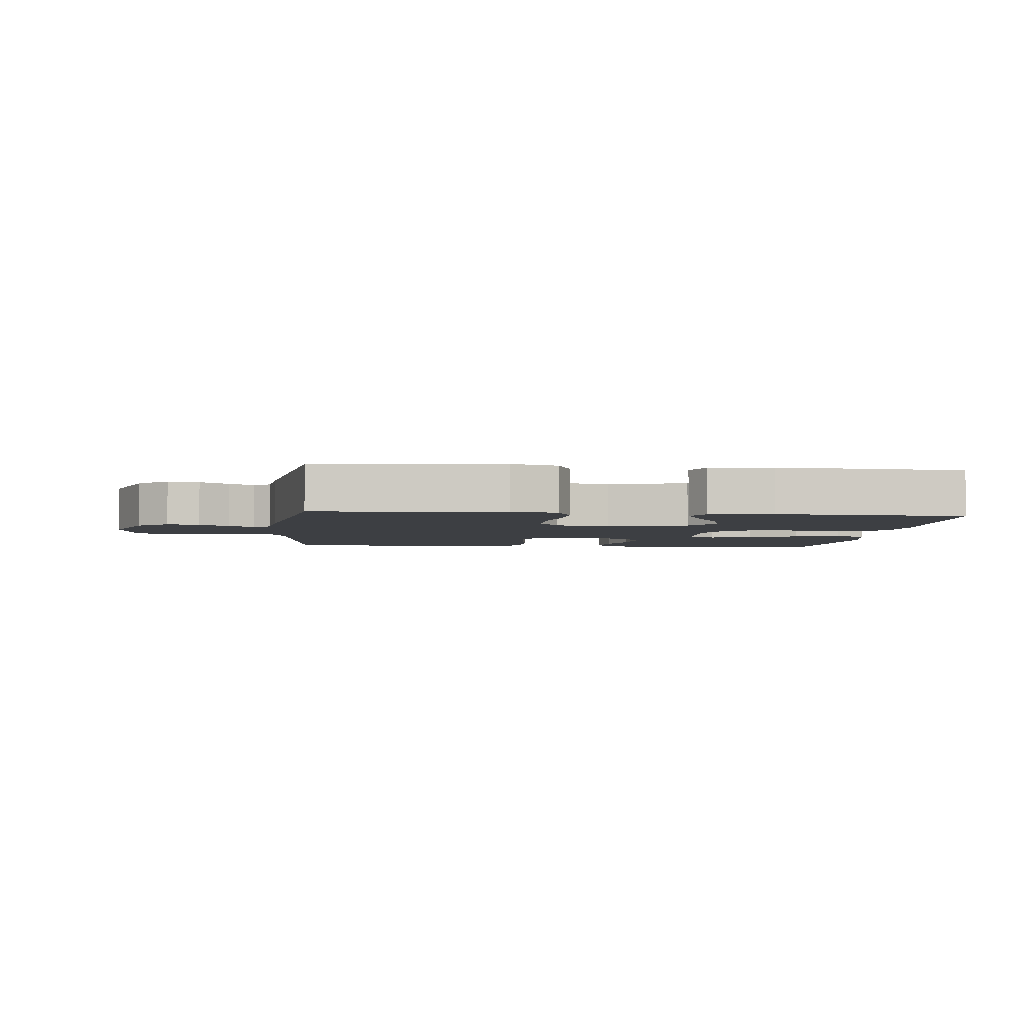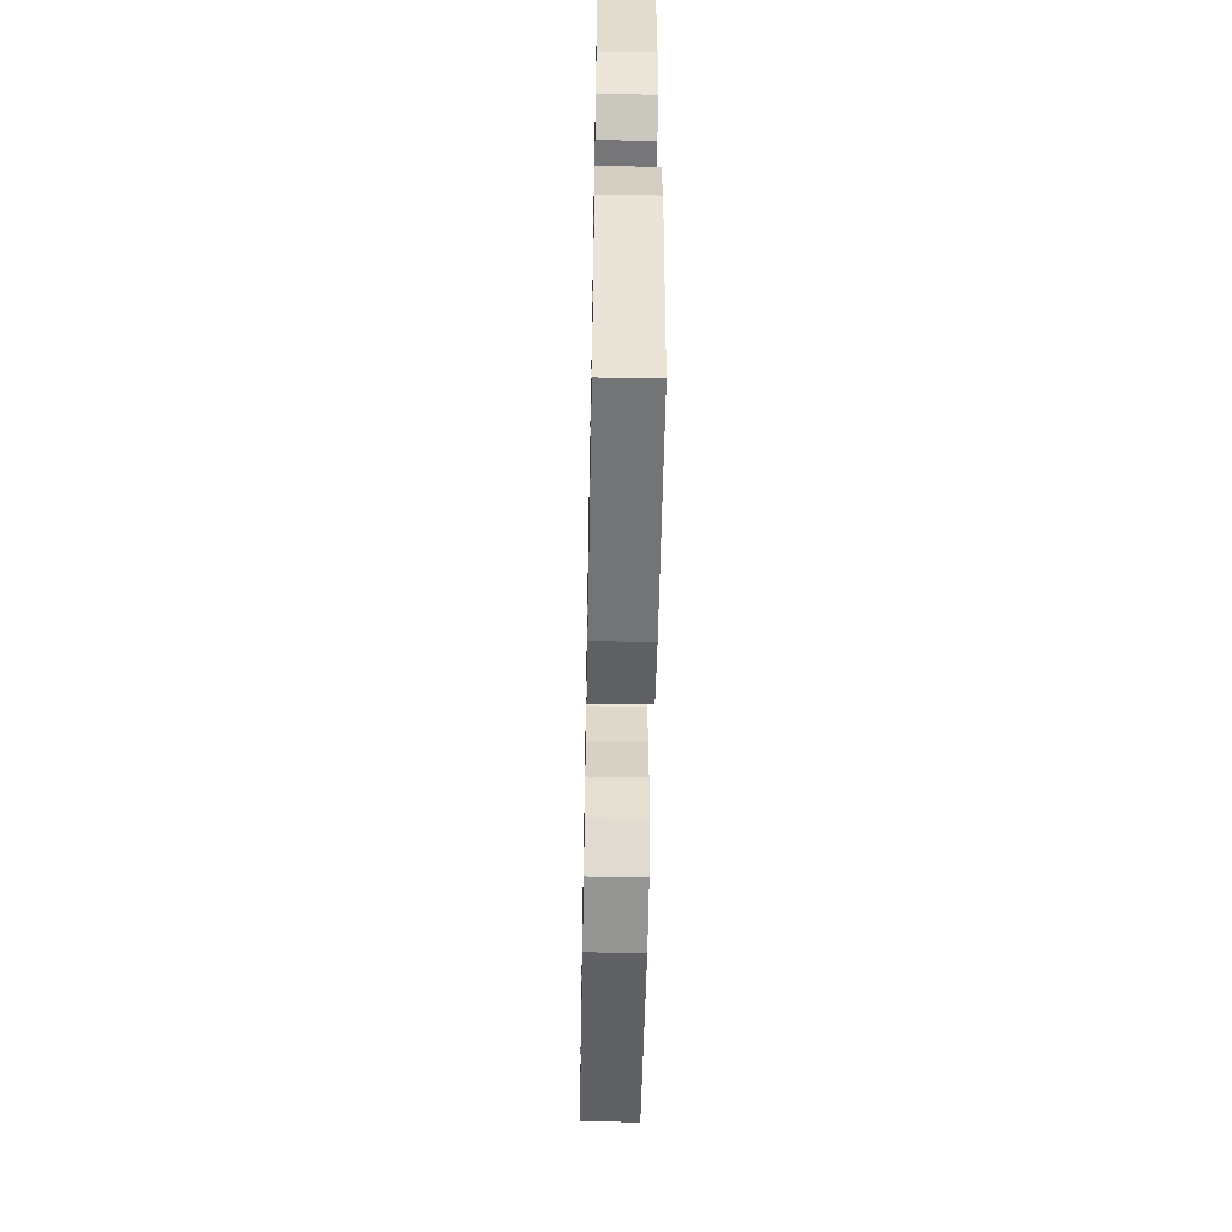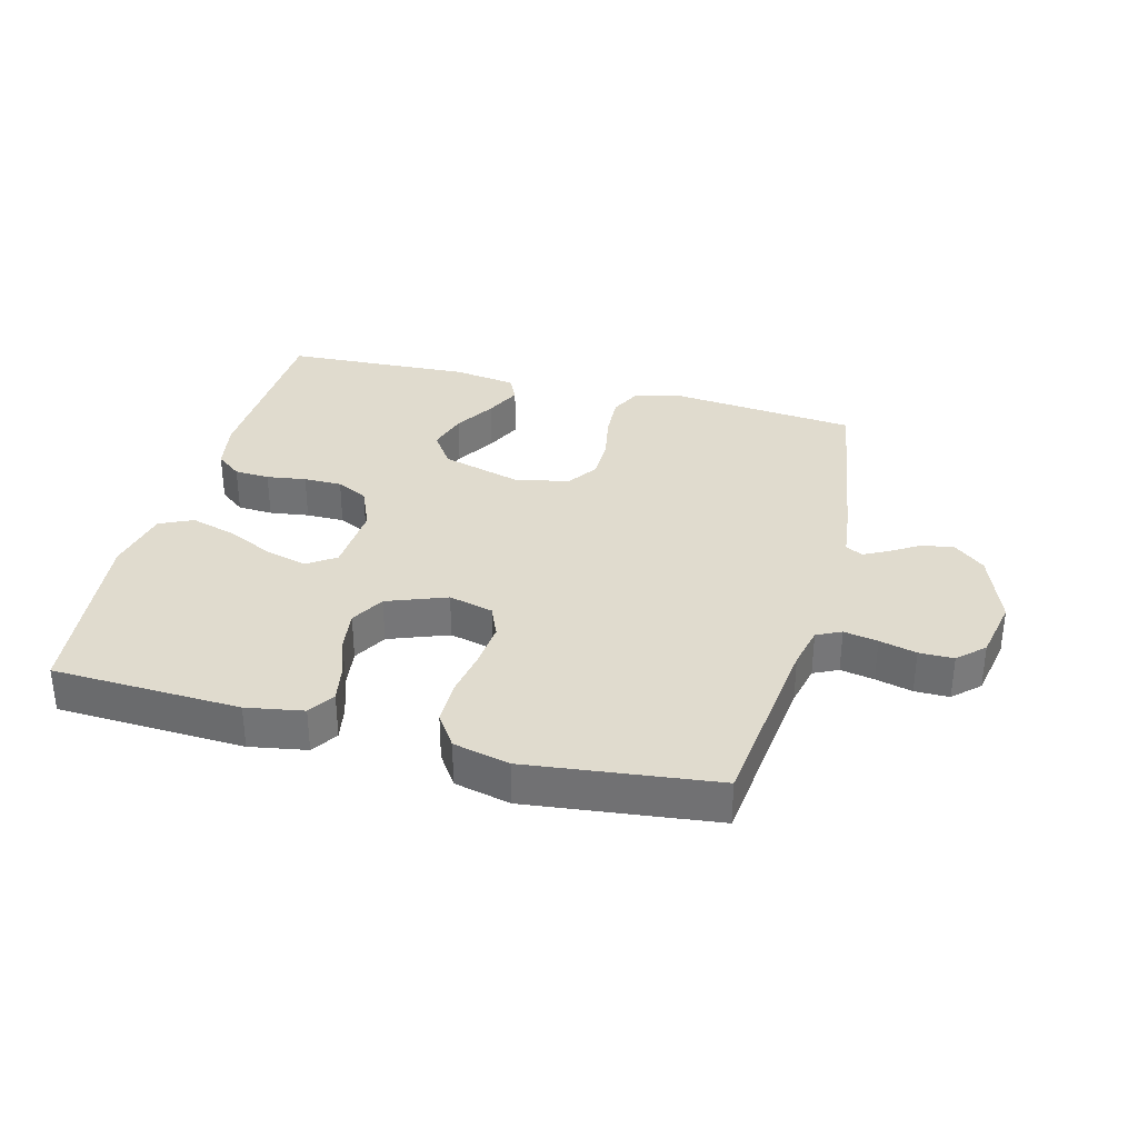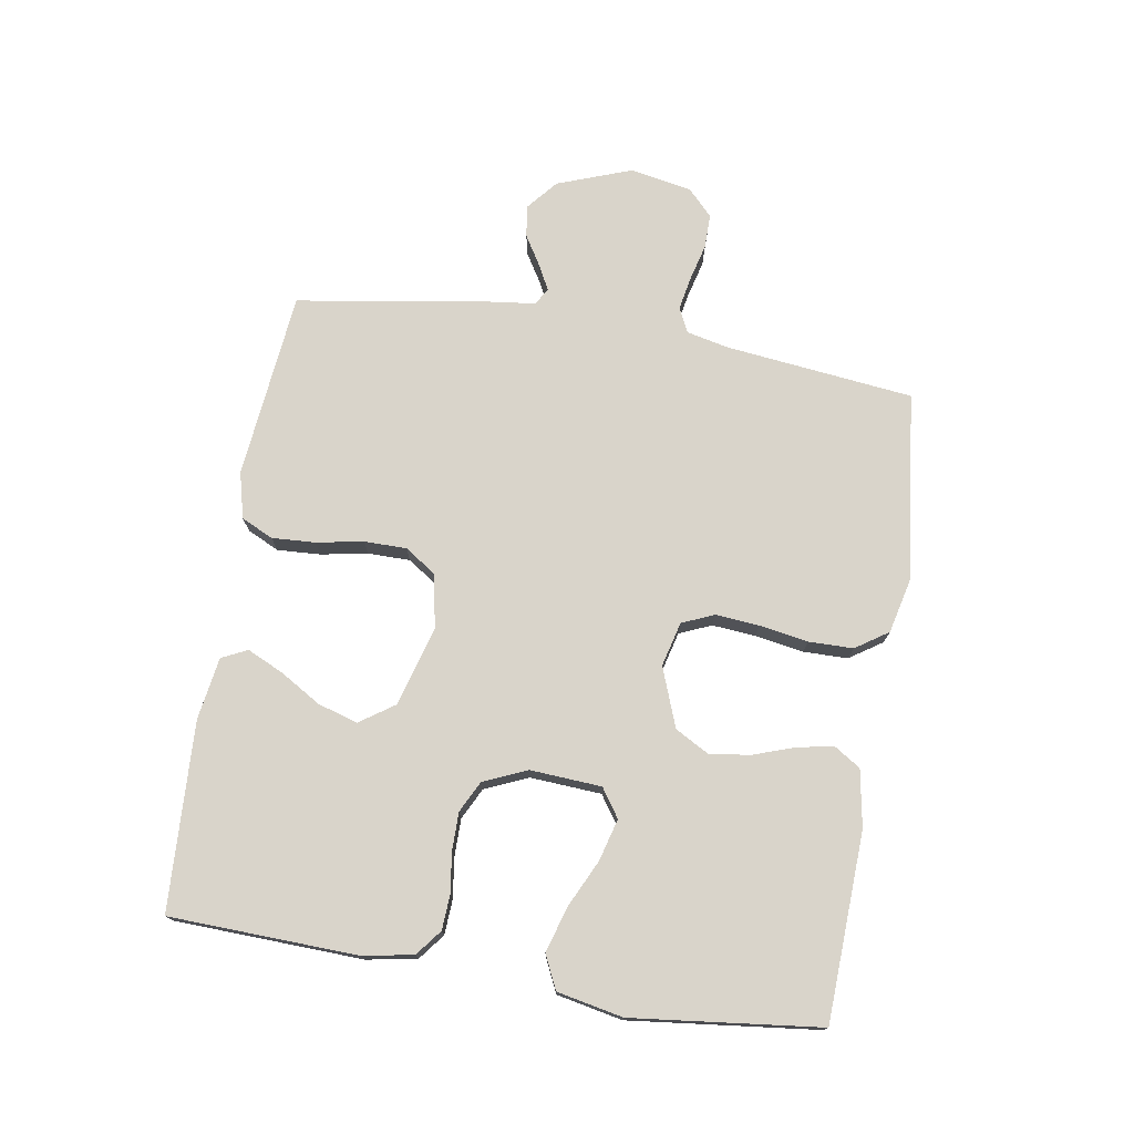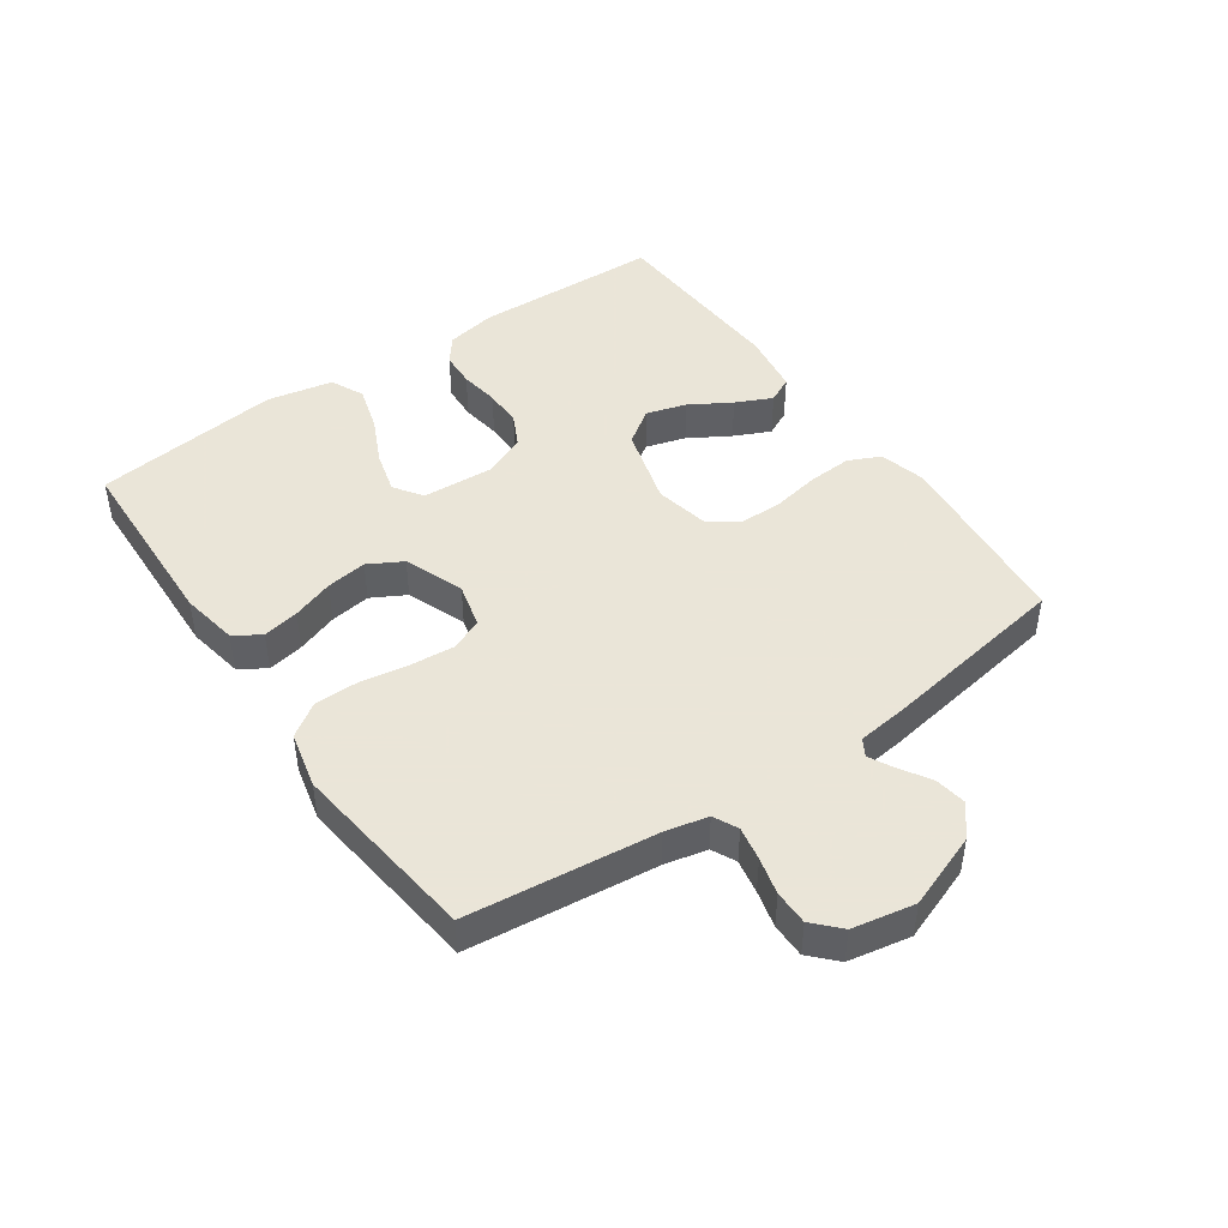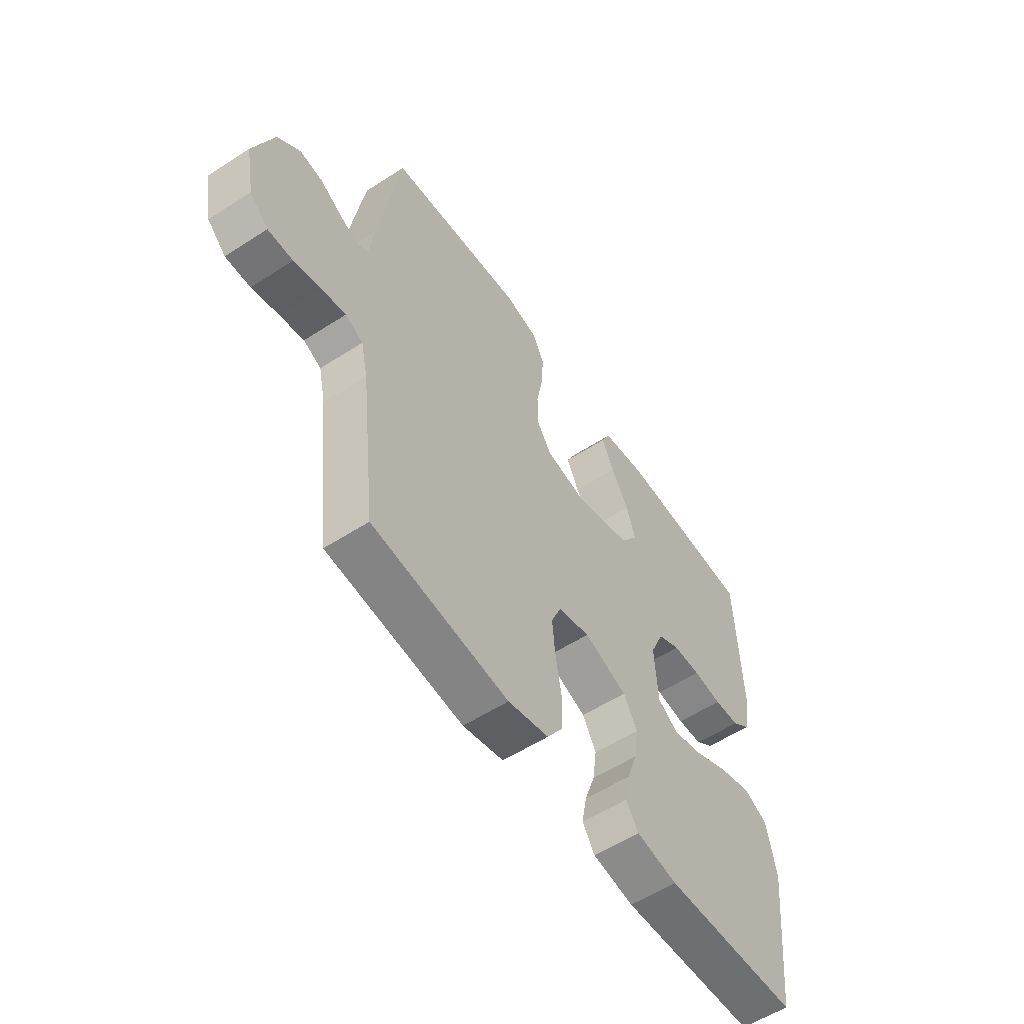
<metadata>
{"format":"obj","ext":"obj","renderer":"f3d","projection":"perspective","resolution":1024,"background":"white","views":[{"elev":-3.8,"azim":-6.1,"up":"+Y"},{"elev":-53.8,"azim":88.9,"up":"+Z"},{"elev":33.5,"azim":-165.2,"up":"+Y"},{"elev":74.8,"azim":99.4,"up":"+Y"},{"elev":45.5,"azim":-124.9,"up":"+Y"},{"elev":-56.3,"azim":-55.9,"up":"+Z"}]}
</metadata>
<code>
v 0.5 0.07 0.5
v 0.51 0.07 0.2
v 0.495 0.07 0.12
v 0.454 0.07 0.088
v 0.398 0.07 0.085
v 0.335 0.07 0.094
v 0.274 0.07 0.094
v 0.224 0.07 0.069
v 0.194 0.07 0
v 0.201 0.07 -0.114
v 0.246 0.07 -0.145
v 0.313 0.07 -0.127
v 0.389 0.07 -0.091
v 0.461 0.07 -0.07
v 0.514 0.07 -0.095
v 0.535 0.07 -0.2
v 0.5 0.07 -0.5
v 0.2 0.07 -0.512
v 0.109 0.07 -0.496
v 0.082 0.07 -0.454
v 0.093 0.07 -0.396
v 0.116 0.07 -0.33
v 0.125 0.07 -0.265
v 0.095 0.07 -0.211
v 0 0.07 -0.175
v -0.071 0.07 -0.193
v -0.093 0.07 -0.244
v -0.087 0.07 -0.314
v -0.074 0.07 -0.392
v -0.075 0.07 -0.463
v -0.11 0.07 -0.515
v -0.2 0.07 -0.536
v -0.5 0.07 -0.5
v -0.534 0.07 -0.2
v -0.549 0.07 -0.132
v -0.588 0.07 -0.113
v -0.642 0.07 -0.123
v -0.701 0.07 -0.138
v -0.756 0.07 -0.138
v -0.797 0.07 -0.099
v -0.816 0.07 0
v -0.772 0.07 0.119
v -0.723 0.07 0.16
v -0.672 0.07 0.152
v -0.625 0.07 0.123
v -0.585 0.07 0.102
v -0.558 0.07 0.118
v -0.548 0.07 0.2
v -0.5 0.07 0.5
v -0.2 0.07 0.53
v -0.126 0.07 0.511
v -0.102 0.07 0.46
v -0.106 0.07 0.391
v -0.12 0.07 0.316
v -0.12 0.07 0.248
v -0.087 0.07 0.199
v 0 0.07 0.181
v 0.127 0.07 0.217
v 0.165 0.07 0.272
v 0.146 0.07 0.336
v 0.107 0.07 0.401
v 0.08 0.07 0.459
v 0.1 0.07 0.5
v 0.2 0.07 0.515
v 0.5 0 0.5
v 0.51 0 0.2
v 0.495 0 0.12
v 0.454 0 0.088
v 0.398 0 0.085
v 0.335 0 0.094
v 0.274 0 0.094
v 0.224 0 0.069
v 0.194 0 0
v 0.201 0 -0.114
v 0.246 0 -0.145
v 0.313 0 -0.127
v 0.389 0 -0.091
v 0.461 0 -0.07
v 0.514 0 -0.095
v 0.535 0 -0.2
v 0.5 0 -0.5
v 0.2 0 -0.512
v 0.109 0 -0.496
v 0.082 0 -0.454
v 0.093 0 -0.396
v 0.116 0 -0.33
v 0.125 0 -0.265
v 0.095 0 -0.211
v 0 0 -0.175
v -0.071 0 -0.193
v -0.093 0 -0.244
v -0.087 0 -0.314
v -0.074 0 -0.392
v -0.075 0 -0.463
v -0.11 0 -0.515
v -0.2 0 -0.536
v -0.5 0 -0.5
v -0.534 0 -0.2
v -0.549 0 -0.132
v -0.588 0 -0.113
v -0.642 0 -0.123
v -0.701 0 -0.138
v -0.756 0 -0.138
v -0.797 0 -0.099
v -0.816 0 0
v -0.772 0 0.119
v -0.723 0 0.16
v -0.672 0 0.152
v -0.625 0 0.123
v -0.585 0 0.102
v -0.558 0 0.118
v -0.548 0 0.2
v -0.5 0 0.5
v -0.2 0 0.53
v -0.126 0 0.511
v -0.102 0 0.46
v -0.106 0 0.391
v -0.12 0 0.316
v -0.12 0 0.248
v -0.087 0 0.199
v 0 0 0.181
v 0.127 0 0.217
v 0.165 0 0.272
v 0.146 0 0.336
v 0.107 0 0.401
v 0.08 0 0.459
v 0.1 0 0.5
v 0.2 0 0.515
f 4 5 6
f 3 4 6
f 2 3 6
f 1 2 6
f 64 1 6
f 63 64 6
f 62 63 6
f 61 62 6
f 60 61 6
f 59 60 6 7
f 58 59 7 8
f 57 58 8 9
f 56 57 9 10
f 52 53 54
f 51 52 54
f 50 51 54
f 49 50 54
f 48 49 54
f 47 48 54
f 46 47 54 55
f 43 44 45
f 42 43 45
f 41 42 45
f 40 41 45
f 39 40 45
f 38 39 45
f 37 38 45
f 36 37 45 46
f 46 55 56
f 36 46 56
f 35 36 56
f 32 33 34
f 31 32 34
f 30 31 34
f 29 30 34
f 28 29 34
f 27 28 34 35
f 20 21 22
f 19 20 22
f 18 19 22
f 17 18 22
f 16 17 22
f 15 16 22
f 14 15 22
f 13 14 22
f 12 13 22
f 11 12 22 23
f 10 11 23 24
f 26 27 35 56
f 25 26 56 10
f 10 24 25
f 70 69 68
f 70 68 67
f 70 67 66
f 70 66 65
f 70 65 128
f 70 128 127
f 70 127 126
f 70 126 125
f 70 125 124
f 71 70 124 123
f 72 71 123 122
f 73 72 122 121
f 74 73 121 120
f 118 117 116
f 118 116 115
f 118 115 114
f 118 114 113
f 118 113 112
f 118 112 111
f 119 118 111 110
f 109 108 107
f 109 107 106
f 109 106 105
f 109 105 104
f 109 104 103
f 109 103 102
f 109 102 101
f 110 109 101 100
f 120 119 110
f 120 110 100
f 120 100 99
f 98 97 96
f 98 96 95
f 98 95 94
f 98 94 93
f 98 93 92
f 99 98 92 91
f 86 85 84
f 86 84 83
f 86 83 82
f 86 82 81
f 86 81 80
f 86 80 79
f 86 79 78
f 86 78 77
f 86 77 76
f 87 86 76 75
f 88 87 75 74
f 120 99 91 90
f 74 120 90 89
f 89 88 74
f 1 65 66 2
f 2 66 67 3
f 3 67 68 4
f 4 68 69 5
f 5 69 70 6
f 6 70 71 7
f 7 71 72 8
f 8 72 73 9
f 9 73 74 10
f 10 74 75 11
f 11 75 76 12
f 12 76 77 13
f 13 77 78 14
f 14 78 79 15
f 15 79 80 16
f 16 80 81 17
f 17 81 82 18
f 18 82 83 19
f 19 83 84 20
f 20 84 85 21
f 21 85 86 22
f 22 86 87 23
f 23 87 88 24
f 24 88 89 25
f 25 89 90 26
f 26 90 91 27
f 27 91 92 28
f 28 92 93 29
f 29 93 94 30
f 30 94 95 31
f 31 95 96 32
f 32 96 97 33
f 33 97 98 34
f 34 98 99 35
f 35 99 100 36
f 36 100 101 37
f 37 101 102 38
f 38 102 103 39
f 39 103 104 40
f 40 104 105 41
f 41 105 106 42
f 42 106 107 43
f 43 107 108 44
f 44 108 109 45
f 45 109 110 46
f 46 110 111 47
f 47 111 112 48
f 48 112 113 49
f 49 113 114 50
f 50 114 115 51
f 51 115 116 52
f 52 116 117 53
f 53 117 118 54
f 54 118 119 55
f 55 119 120 56
f 56 120 121 57
f 57 121 122 58
f 58 122 123 59
f 59 123 124 60
f 60 124 125 61
f 61 125 126 62
f 62 126 127 63
f 63 127 128 64
f 64 128 65 1

</code>
